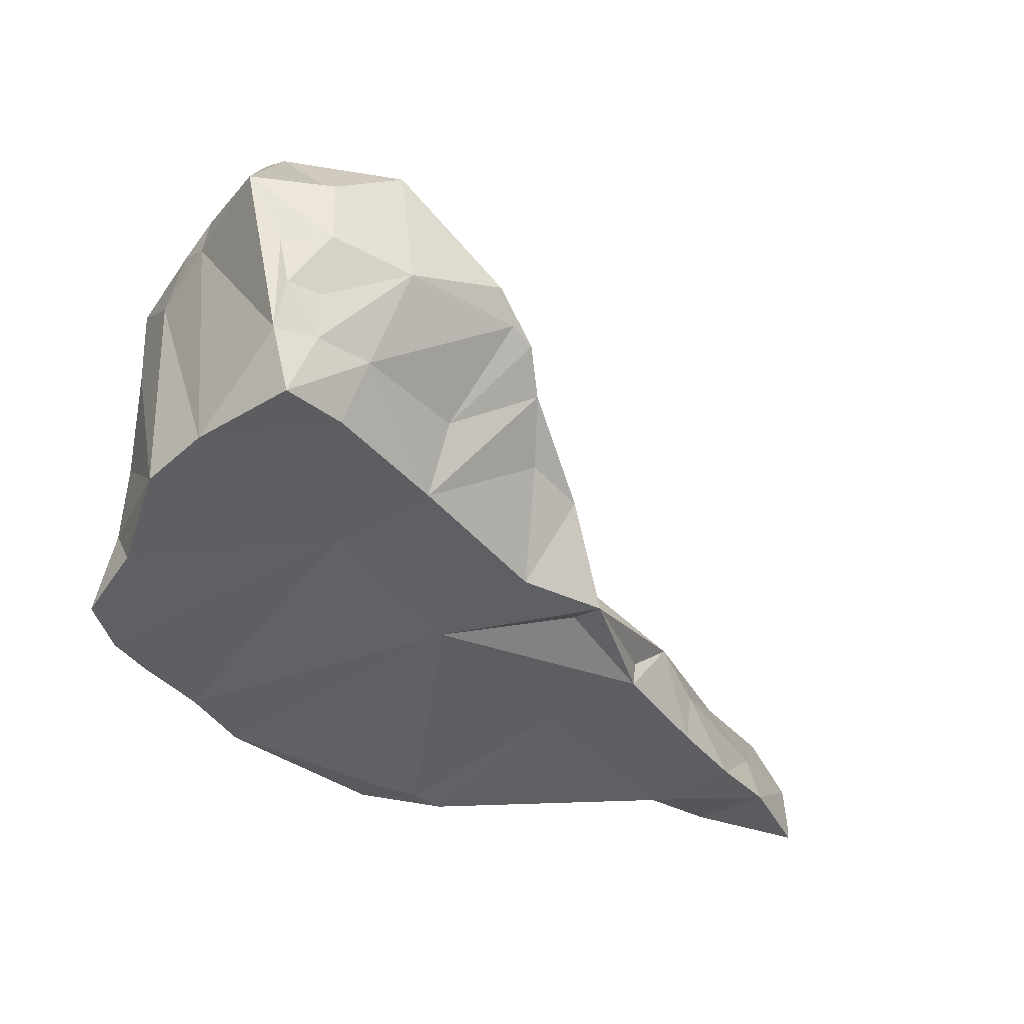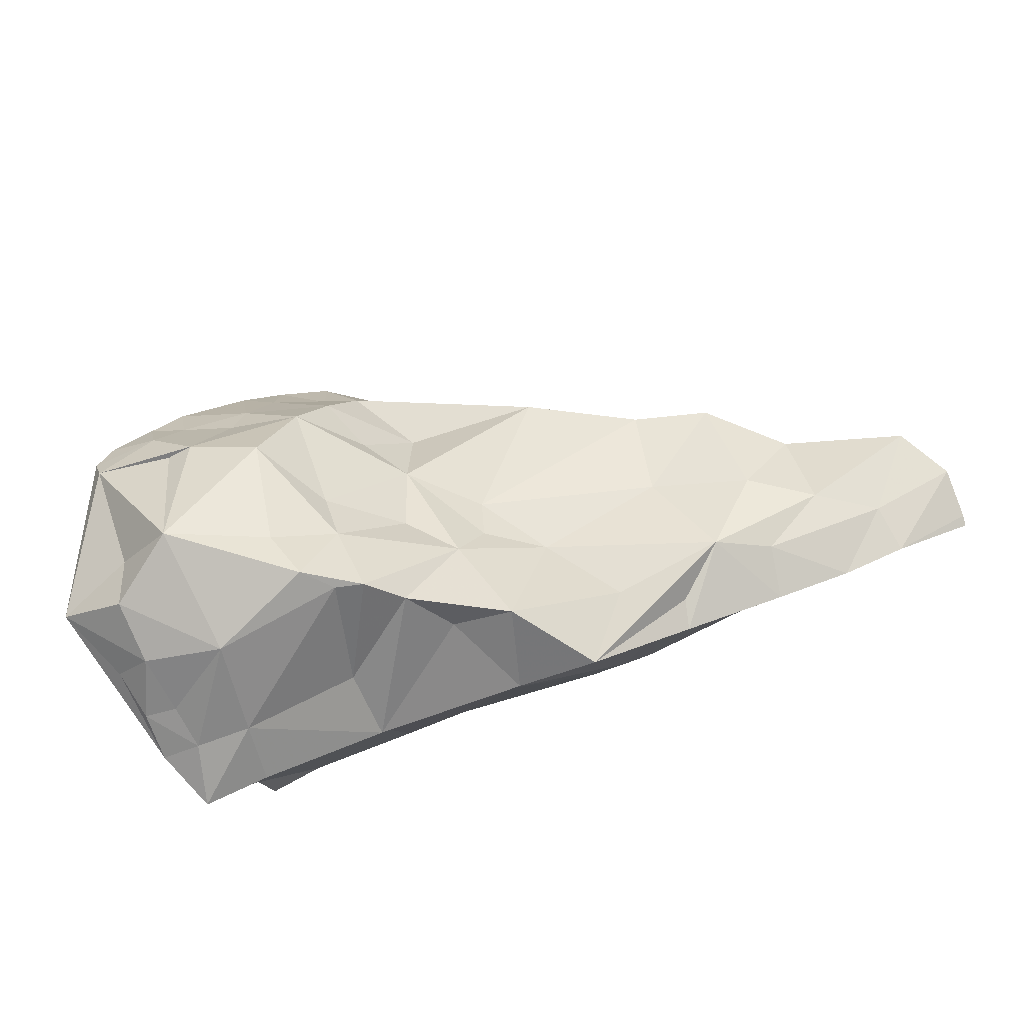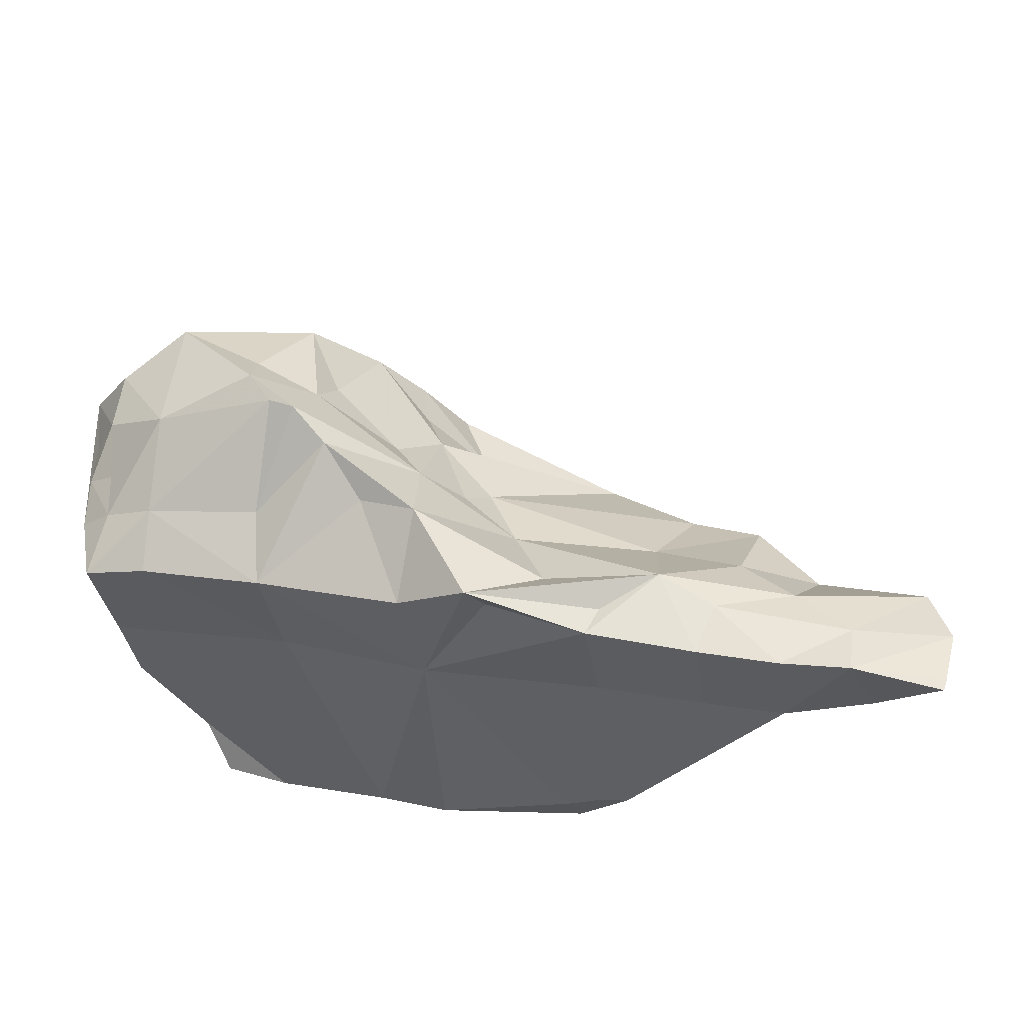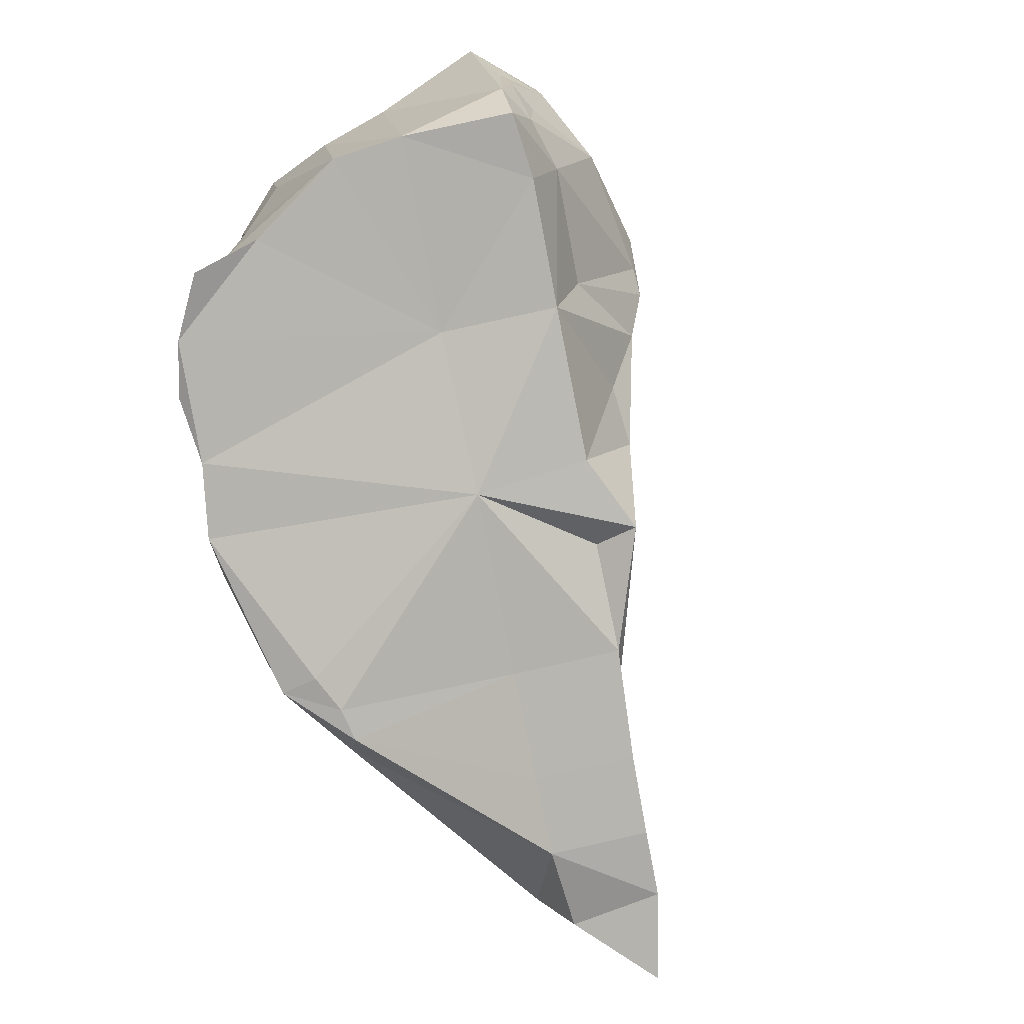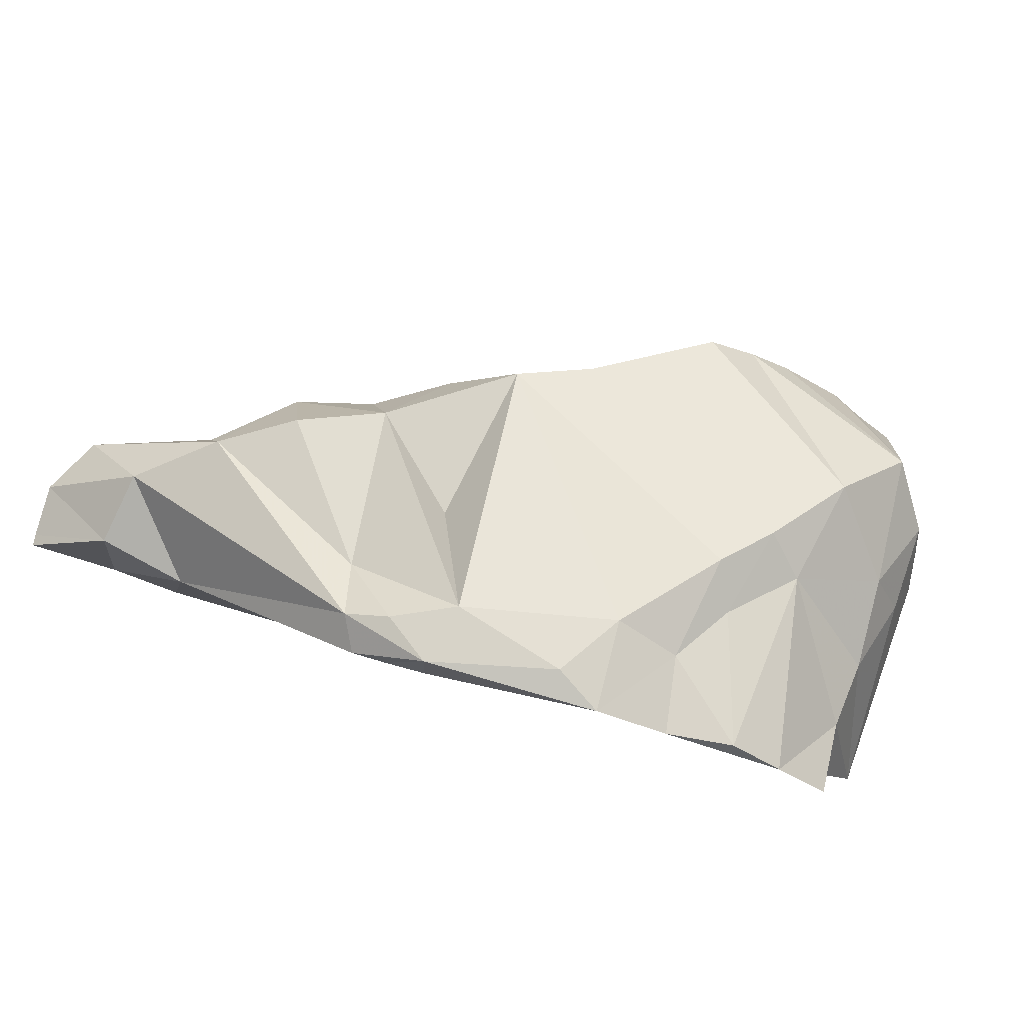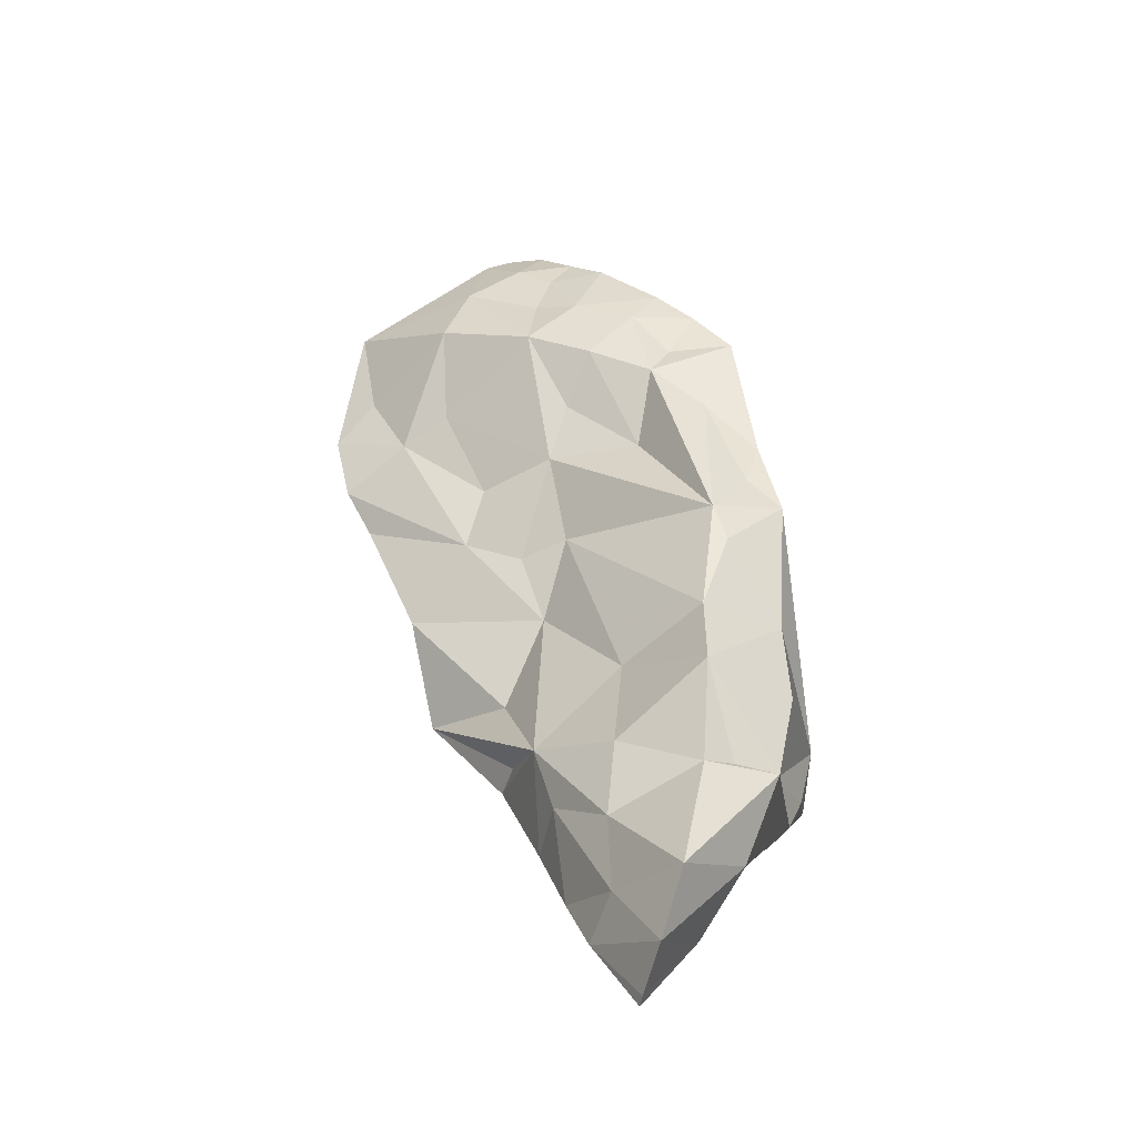
<metadata>
{"format":"obj","ext":"obj","renderer":"f3d","projection":"perspective","resolution":1024,"background":"white","views":[{"elev":-26.4,"azim":143.9,"up":"+Y"},{"elev":-78.3,"azim":-151.1,"up":"+Z"},{"elev":-28.3,"azim":-153.9,"up":"+Y"},{"elev":-67.0,"azim":117.4,"up":"+Y"},{"elev":67.7,"azim":25.1,"up":"+Z"},{"elev":12.3,"azim":-90.4,"up":"+Y"}]}
</metadata>
<code>
g Alpha_159_Hull
o Alpha_159_Hull
v 5.09 9.259 10.81
v 4.727 9.23 10.7
v 5.016 9.697 10.75
v 4.72 9.639 10.68
v -0.3468 7.299 13.28
v -1.044 7.139 13.47
v -1.301 7.246 12.61
v 2.214 7.839 12.54
v 0.3229 7.646 12.08
v 1.21 8.026 11.84
v 0.6024 7.53 13.01
v -1.779 7.739 13.99
v -1.841 7.153 13.64
v 4.515 11.78 11.87
v 3.973 11.11 10.67
v 3.833 11.59 11.77
v 4.518 11.01 11.04
v 1.652 8.83 11.24
v 1.223 7.967 11.44
v 0.7385 8.294 12.1
v 3.588 8.276 12.19
v 5.118 8.058 13.17
v 4.73 7.65 14.12
v 3.287 8.401 11.19
v 1.978 8.075 11.56
v 2.173 9.003 11.15
v 5.056 10.62 13.36
v 4.654 10.98 13.85
v 4.891 9.833 13.69
v 4.265 10.28 14.35
v 0.7597 10.08 13.88
v 2.001 10.76 13.89
v 2.235 11.05 13.4
v -0.3094 8.226 12.35
v 0.002187 8.866 13.09
v 1.185 8.968 12.43
v 2.962 11.46 13.26
v 2.552 11.18 13.59
v 2.945 11.44 13.82
v -0.8737 8.48 13
v -1.399 8.03 12.94
v -1.405 8.476 13.69
v 1.933 10.41 13.29
v 3.737 11.7 12.5
v 3.592 11.59 11.72
v 3.281 11.51 12.36
v 1.604 7.029 14.48
v 1.607 7.034 14.81
v 1.24 6.988 14.41
v 4.291 7.604 14.37
v 4.207 9.302 14.28
v 0.9385 6.94 14.43
v 0.7516 7.193 14.6
v -0.8303 9.158 13.74
v -1.241 8.397 13.94
v -1.898 7.592 12.96
v -0.7668 7.879 12.51
v 5.375 8.39 12.3
v 5.244 8.568 11.7
v -1.136 8.275 14.3
v 2.201 9.939 11.88
v 2.034 10.27 12.49
v 2.696 10.55 11.52
v 0.2187 7.904 12.17
v -0.6098 7.408 12.4
v -2.477 8.022 13.47
v 0.5558 7.683 14.42
v 2.667 11.31 12.29
v 3.005 11.3 11.5
v 1.147 7.291 14.74
v 2.289 10.71 12.65
v 2.436 11.2 12.85
v 3.123 7.284 14.71
v 1.86 9.504 11.73
v 1.632 9.426 12.23
v 1.556 9.619 12.63
v -2.71 7.505 13.3
v 1.337 10.2 14.21
v -1.902 7.154 12.79
v -2.637 7.046 13.17
v 3.264 11.61 13.5
v -2.612 6.95 13.15
v 3.525 8.087 14.53
v 3.724 7.43 14.45
v 4.963 8.685 10.77
v 1.116 9.983 14.51
v 0.1692 9.145 14.43
v 1.074 8.52 14.32
v 1.678 7.588 14.88
v -0.5252 8.723 14.46
v 2.972 8.089 14.79
v -0.157 9.445 13.75
v 0.4694 9.85 13.99
v 2.697 7.453 14.83
v 3.162 11.54 12.72
v 1.693 10.4 14.35
v 4.701 10.18 10.59
v 5.272 10.82 11.06
v 5.051 10.14 10.85
v 4.656 10.74 10.66
v 3.973 11.78 12.18
v 3.543 9.025 14.67
v 5.046 8.429 13.56
v 5.026 9.068 13.47
v 5.173 10.64 12.07
v 5.057 11.04 12.16
v 5.134 10.78 12.46
v 2.684 10.28 11.13
v 2.387 9.504 10.82
v 4.374 8.622 10.87
v 4.003 9.973 10.43
v 3.037 10.23 10.48
v 3.178 10.59 10.82
v 5.135 9.863 13.18
v 2.578 11.23 14.16
v 4.42 11.87 12.41
v 3.859 9.504 14.56
v 4.571 11.83 12.12
v 4.064 11.84 12.69
v 5.202 10.31 12.67
v 3.786 11.8 12.99
v 3.215 9.045 10.99
v 2.616 9.843 10.6
v 4.232 9.156 10.69
v 3.776 8.68 14.44
v 5.168 7.751 13.71
v 2.848 9.947 10.55
f -127 -126 -125
f -124 -125 -126
f -123 -122 -121
f -120 -119 -118
f -117 -119 -120
f -116 -115 -122
f -114 -113 -112
f -111 -113 -114
f -110 -109 -108
f -107 -106 -105
f -104 -103 -102
f -101 -100 -99
f -98 -99 -100
f -97 -96 -95
f -94 -93 -92
f -91 -90 -89
f -88 -87 -86
f -85 -97 -95
f -84 -83 -82
f -81 -80 -79
f -78 -105 -77
f -112 -113 -83
f -76 -75 -122
f -76 -122 -123
f -74 -86 -73
f -72 -71 -121
f -72 -87 -71
f -120 -118 -109
f -120 -109 -103
f -70 -107 -69
f -86 -68 -73
f -67 -66 -65
f -109 -94 -108
f -64 -94 -109
f -64 -109 -119
f -118 -119 -109
f -94 -64 -119
f -63 -94 -119
f -103 -109 -110
f -87 -62 -86
f -61 -68 -75
f -117 -79 -76
f -79 -120 -81
f -117 -120 -79
f -123 -63 -117
f -63 -119 -117
f -60 -82 -83
f -59 -60 -83
f -58 -61 -75
f -87 -72 -62
f -71 -94 -63
f -57 -56 -60
f -120 -55 -81
f -54 -110 -92
f -54 -92 -53
f -117 -76 -123
f -92 -93 -52
f -94 -87 -88
f -94 -71 -87
f -116 -62 -51
f -116 -51 -115
f -121 -71 -63
f -123 -121 -63
f -50 -96 -97
f -49 -48 -51
f -49 -51 -72
f -47 -91 -89
f -48 -115 -51
f -72 -51 -62
f -46 -115 -48
f -46 -49 -115
f -46 -48 -49
f -121 -122 -49
f -121 -49 -72
f -122 -115 -49
f -76 -80 -75
f -58 -75 -80
f -79 -80 -76
f -78 -45 -44
f -69 -43 -127
f -42 -41 -40
f -58 -39 -61
f -58 -80 -39
f -38 -68 -61
f -97 -42 -50
f -73 -68 -74
f -74 -88 -86
f -122 -75 -116
f -68 -116 -75
f -39 -37 -42
f -39 -42 -40
f -36 -97 -52
f -38 -74 -68
f -68 -62 -116
f -86 -62 -68
f -41 -35 -36
f -42 -97 -35
f -93 -88 -74
f -34 -55 -37
f -39 -41 -61
f -40 -41 -39
f -41 -38 -61
f -36 -35 -97
f -93 -36 -52
f -91 -33 -56
f -50 -32 -96
f -53 -52 -66
f -50 -42 -32
f -31 -30 -29
f -31 -28 -30
f -74 -38 -41
f -36 -74 -41
f -41 -42 -35
f -56 -33 -60
f -102 -103 -110
f -66 -97 -85
f -92 -110 -108
f -94 -92 -108
f -36 -93 -74
f -27 -83 -84
f -88 -93 -94
f -26 -42 -37
f -70 -25 -106
f -70 -24 -25
f -23 -22 -21
f -92 -52 -53
f -65 -59 -20
f -59 -83 -113
f -54 -19 -110
f -102 -110 -19
f -66 -67 -54
f -66 -54 -53
f -107 -18 -69
f -17 -16 -113
f -15 -113 -16
f -97 -66 -52
f -77 -105 -25
f -77 -25 -24
f -24 -14 -99
f -67 -20 -54
f -13 -90 -95
f -96 -13 -95
f -57 -60 -66
f -65 -66 -60
f -20 -59 -15
f -15 -59 -113
f -114 -83 -27
f -112 -83 -114
f -21 -22 -12
f -11 -77 -98
f -23 -30 -22
f -22 -10 -12
f -114 -30 -111
f -111 -30 -28
f -10 -22 -30
f -10 -30 -114
f -91 -56 -95
f -27 -12 -10
f -114 -27 -10
f -12 -27 -9
f -27 -84 -9
f -33 -84 -82
f -32 -42 -26
f -101 -14 -8
f -56 -85 -95
f -57 -85 -56
f -91 -95 -90
f -47 -33 -91
f -89 -100 -47
f -89 -98 -100
f -7 -33 -47
f -100 -7 -47
f -55 -45 -37
f -6 -19 -5
f -33 -82 -60
f -89 -90 -13
f -89 -13 -98
f -13 -11 -98
f -32 -13 -96
f -32 -11 -13
f -57 -66 -85
f -21 -8 -23
f -4 -104 -6
f -4 -18 -104
f -78 -3 -45
f -70 -106 -107
f -24 -99 -77
f -99 -98 -77
f -100 -12 -9
f -100 -101 -12
f -101 -21 -12
f -7 -9 -84
f -7 -100 -9
f -84 -33 -7
f -101 -8 -21
f -11 -32 -26
f -99 -14 -101
f -8 -14 -70
f -69 -8 -70
f -80 -55 -34
f -81 -55 -80
f -24 -70 -14
f -11 -3 -77
f -26 -3 -11
f -69 -127 -23
f -31 -124 -17
f -107 -104 -18
f -106 -2 -105
f -25 -105 -2
f -25 -2 -106
f -45 -3 -26
f -37 -45 -26
f -126 -127 -43
f -78 -77 -3
f -80 -34 -39
f -39 -34 -37
f -44 -45 -55
f -120 -44 -55
f -44 -105 -78
f -44 -107 -105
f -120 -107 -44
f -127 -29 -30
f -127 -30 -23
f -8 -69 -23
f -19 -104 -102
f -19 -6 -104
f -31 -17 -28
f -65 -60 -59
f -28 -17 -113
f -28 -113 -111
f -6 -5 -1
f -5 -54 -20
f -19 -54 -5
f -67 -65 -20
f -120 -103 -104
f -107 -120 -104
f -127 -125 -29
f -20 -15 -16
f -20 -16 -5
f -1 -5 -16
f -126 -17 -124
f -4 -17 -126
f -4 -1 -17
f -4 -6 -1
f -16 -17 -1
f -125 -124 -31
f -125 -31 -29
f -18 -43 -69
f -126 -43 -4
f -18 -4 -43

</code>
